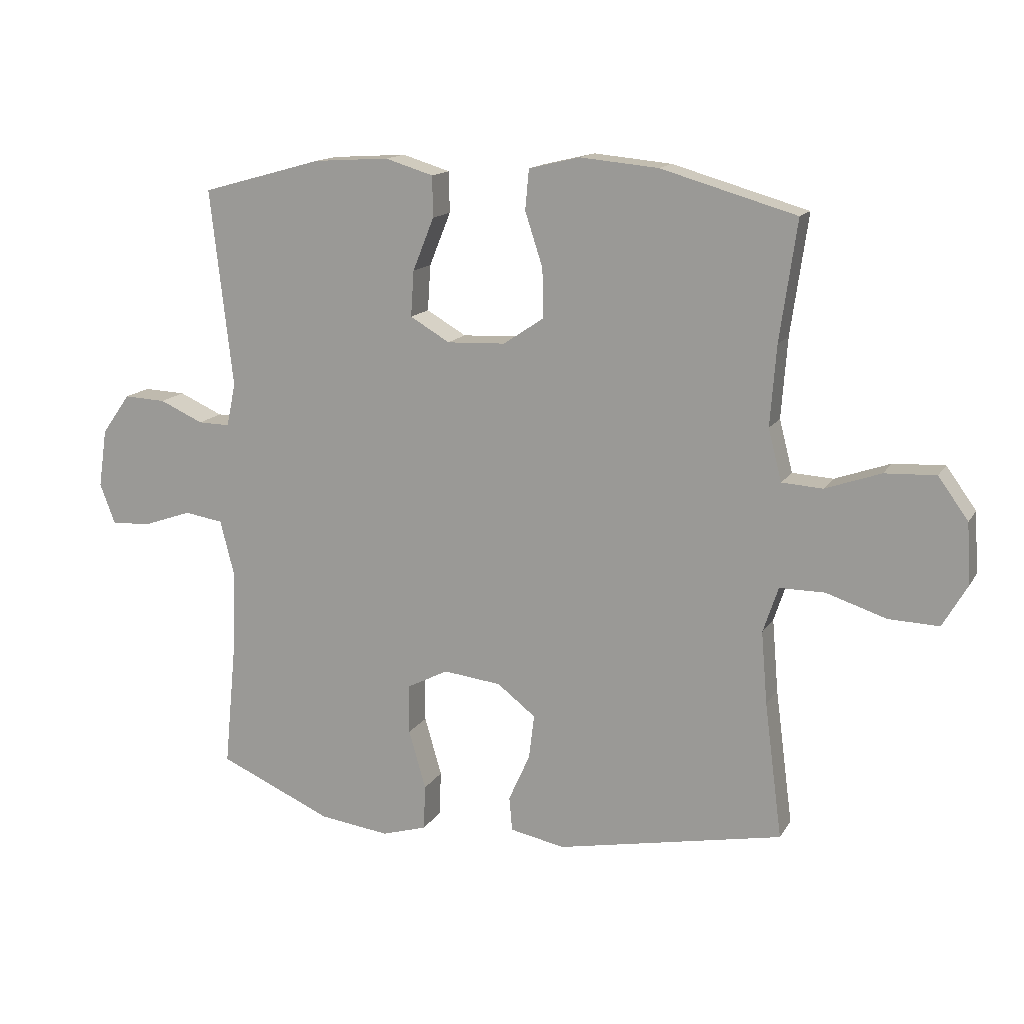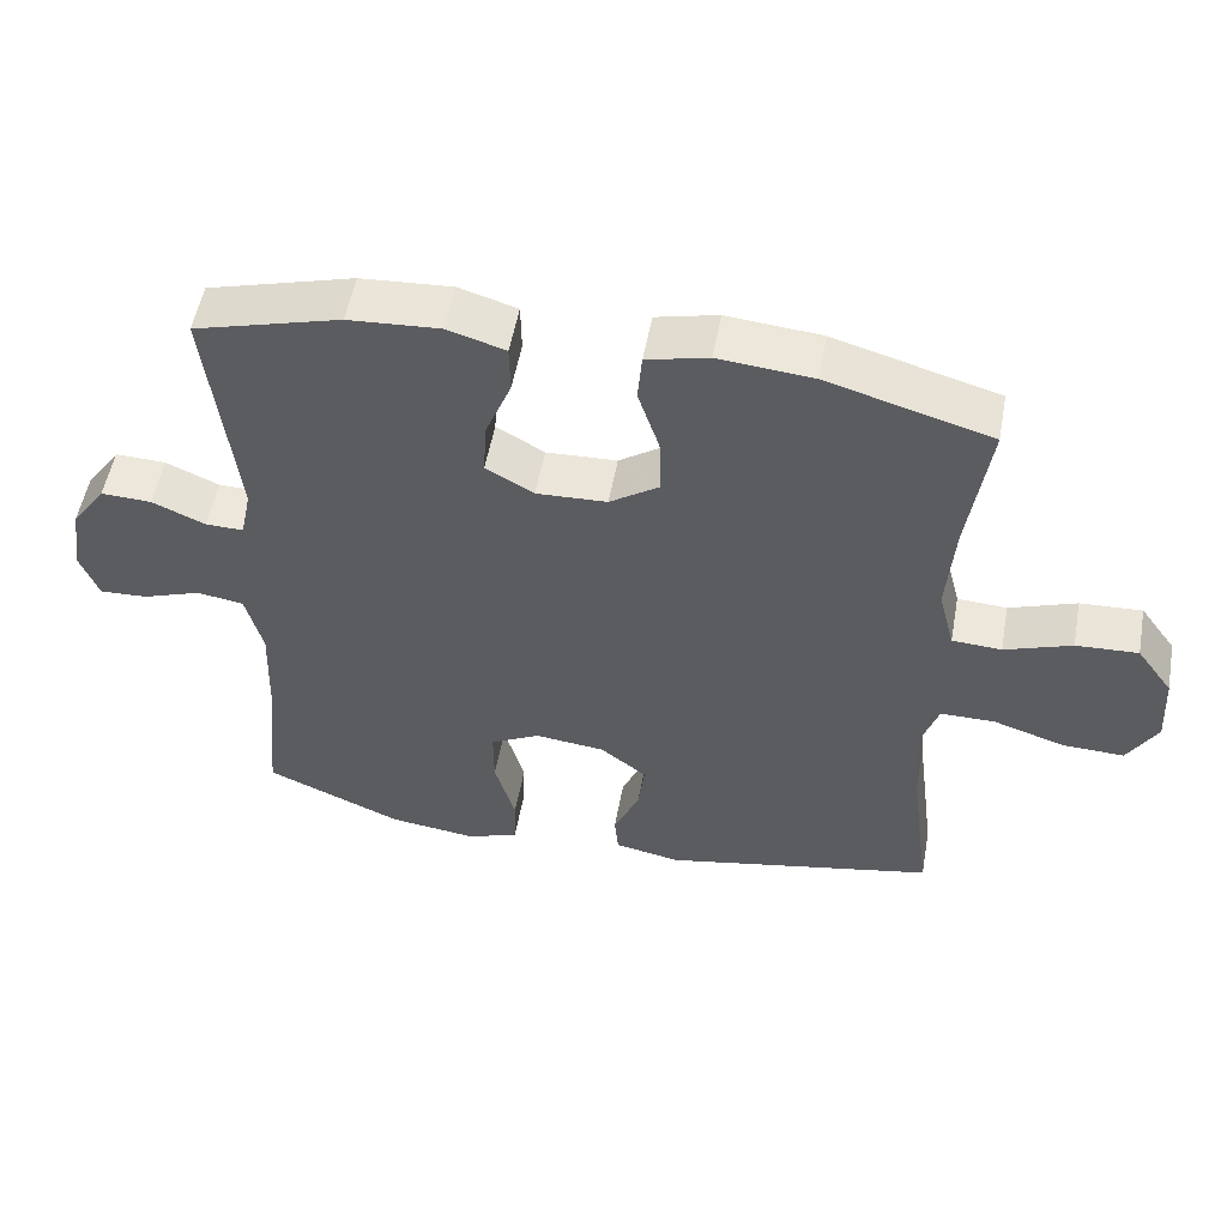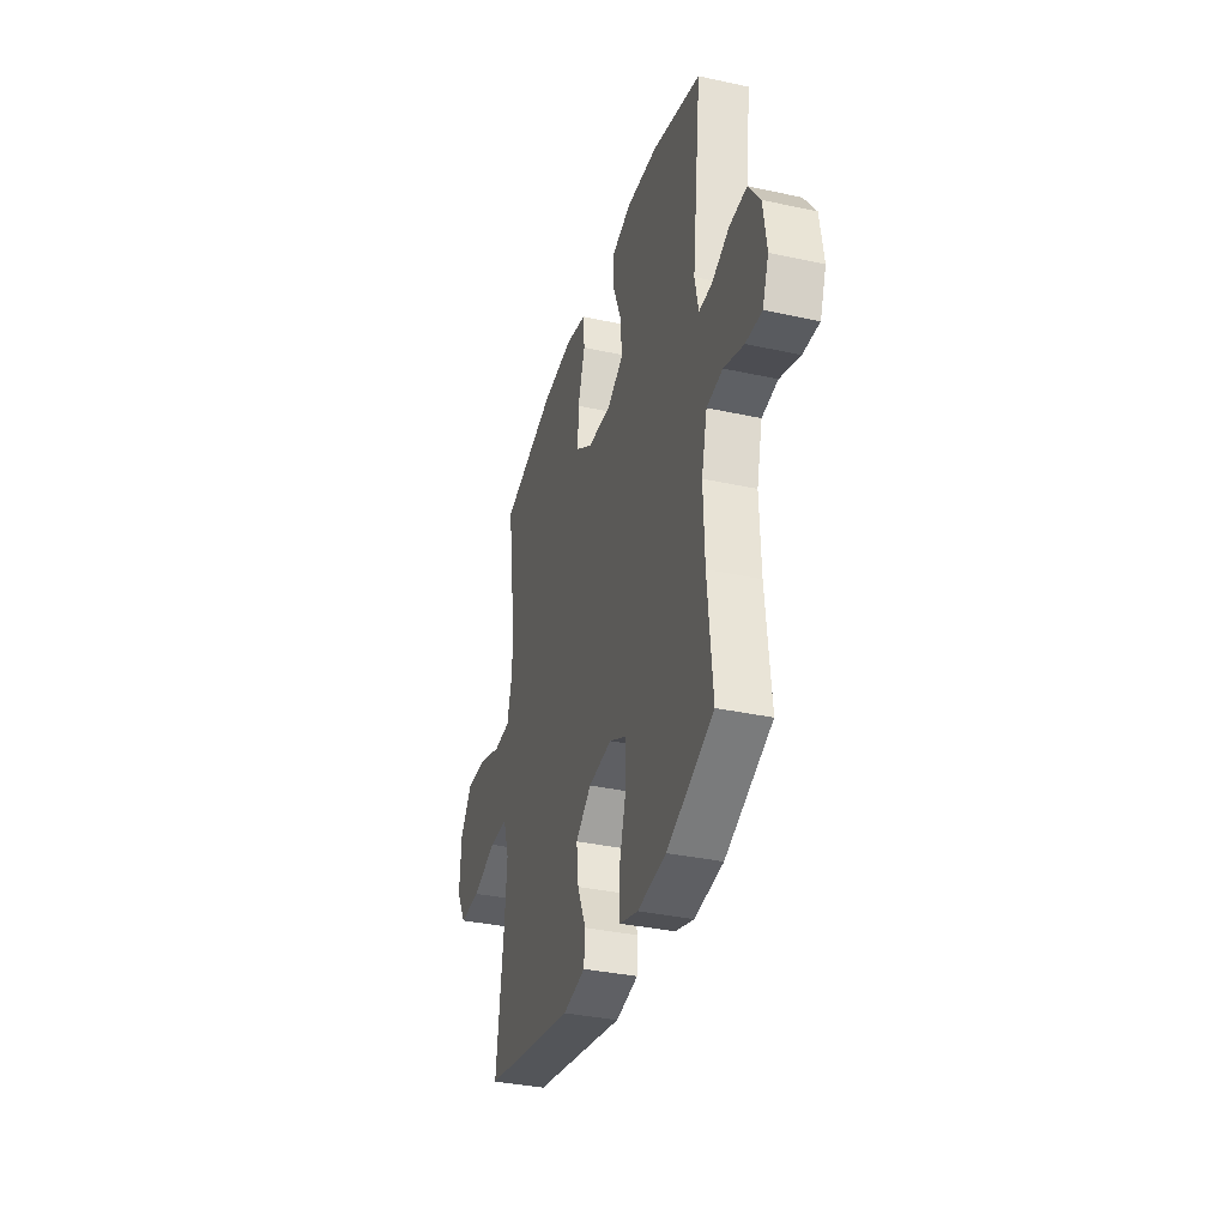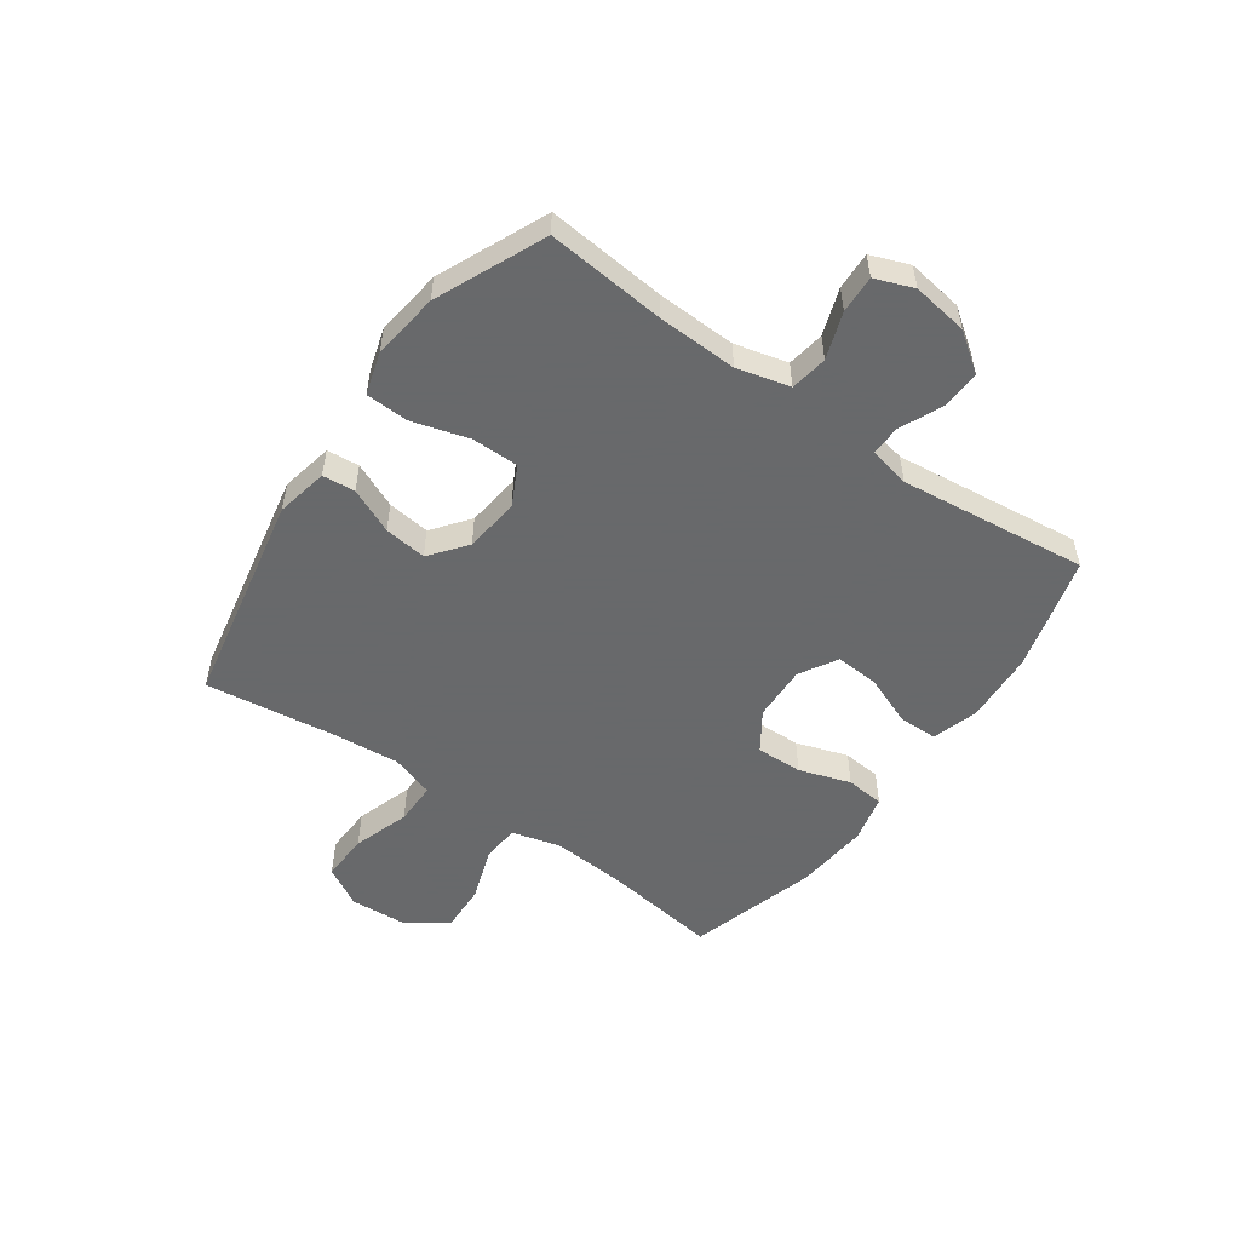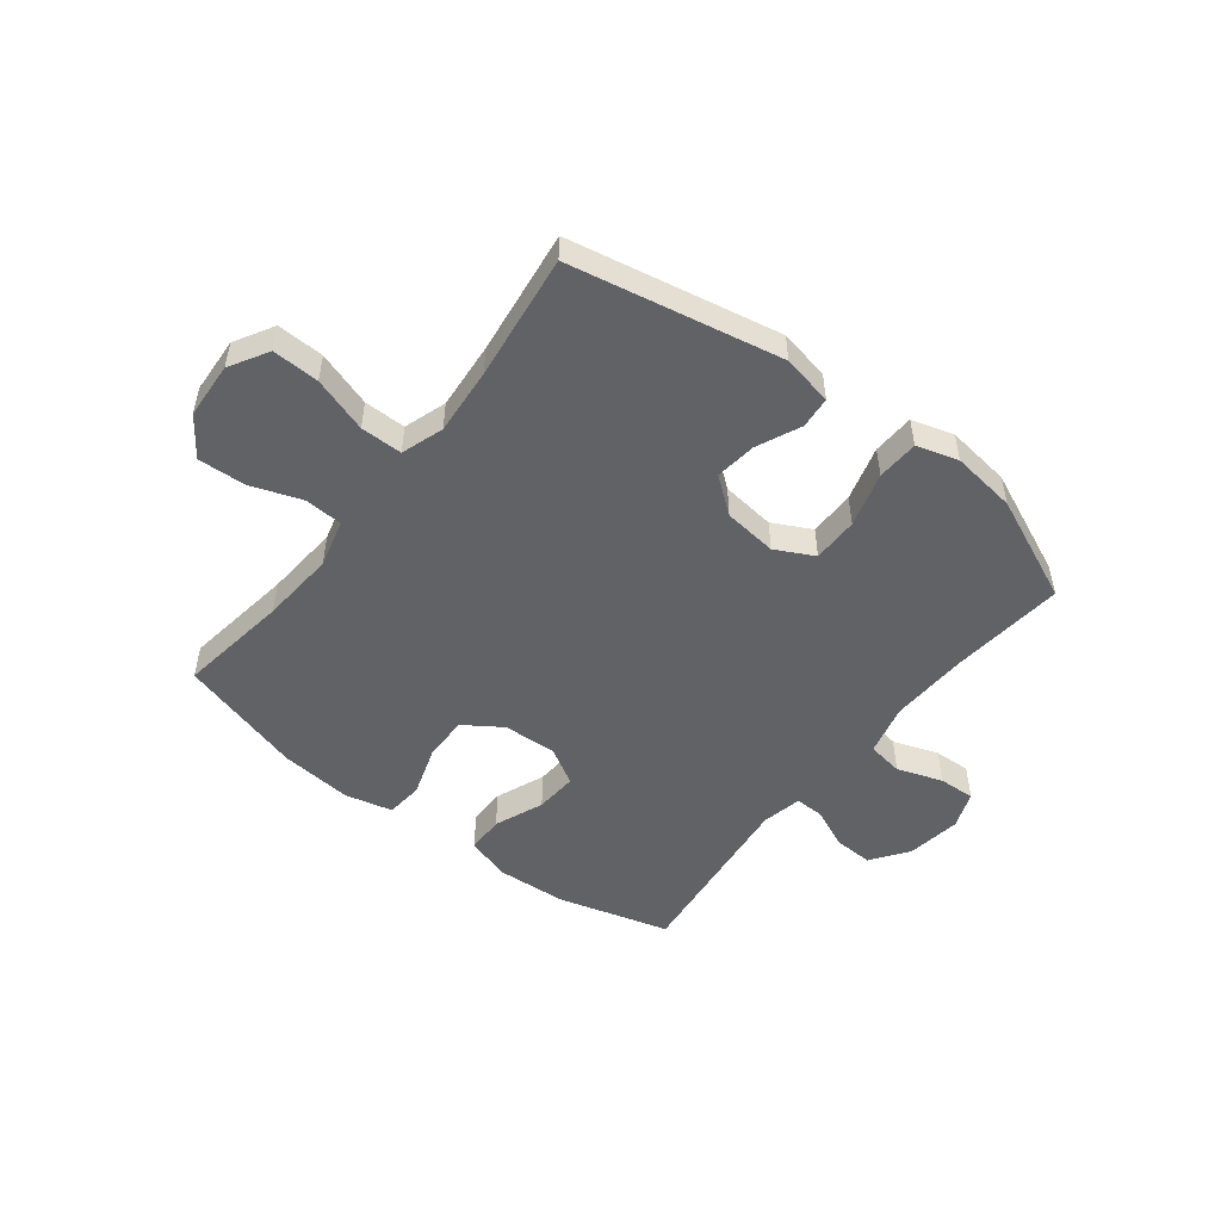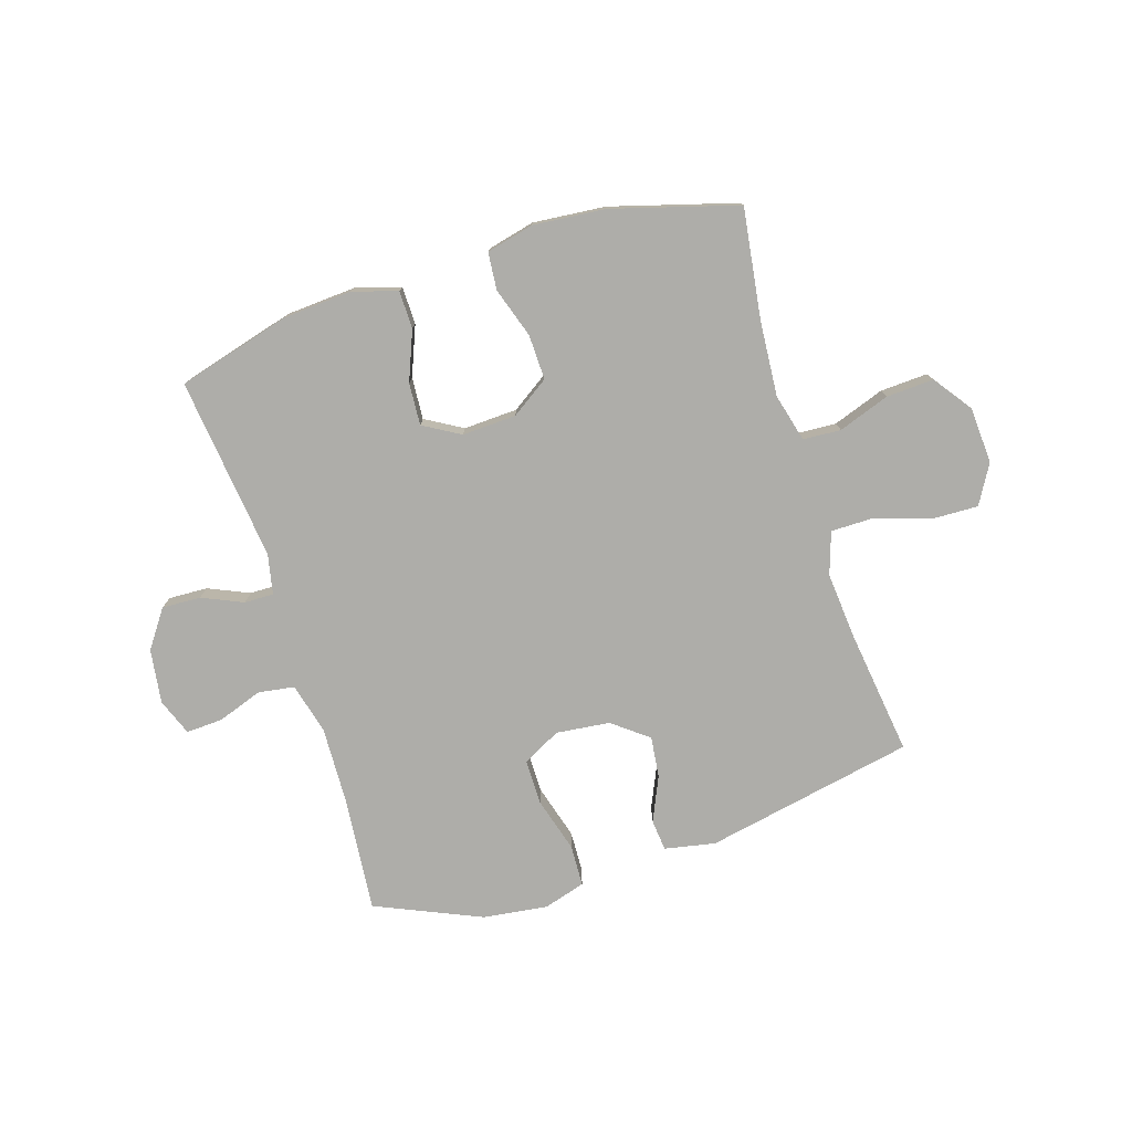
<metadata>
{"format":"obj","ext":"obj","renderer":"f3d","projection":"perspective","resolution":1024,"background":"white","views":[{"elev":14.4,"azim":20.8,"up":"+Z"},{"elev":53.5,"azim":10.3,"up":"+Z"},{"elev":-35.1,"azim":-106.2,"up":"+Z"},{"elev":-52.6,"azim":-125.2,"up":"+Y"},{"elev":-50.6,"azim":142.1,"up":"+Y"},{"elev":-77.1,"azim":17.6,"up":"+Y"}]}
</metadata>
<code>
v -0.5 0.07 -0.5
v -0.48 0.07 -0.295
v -0.475 0.07 -0.158
v -0.498 0.07 -0.067
v -0.562 0.07 -0.057
v -0.642 0.07 -0.085
v -0.707 0.07 -0.088
v -0.732 0.07 -0.022
v -0.718 0.07 0.074
v -0.671 0.07 0.14
v -0.602 0.07 0.137
v -0.53 0.07 0.105
v -0.478 0.07 0.104
v -0.463 0.07 0.175
v -0.5 0.07 0.5
v -0.301 0.07 0.555
v -0.177 0.07 0.563
v -0.098 0.07 0.539
v -0.097 0.07 0.472
v -0.132 0.07 0.385
v -0.137 0.07 0.31
v -0.072 0.07 0.272
v 0.024 0.07 0.276
v 0.091 0.07 0.321
v 0.089 0.07 0.401
v 0.06 0.07 0.49
v 0.066 0.07 0.556
v 0.15 0.07 0.576
v 0.278 0.07 0.564
v 0.5 0.07 0.5
v 0.472 0.07 0.304
v 0.462 0.07 0.172
v 0.484 0.07 0.087
v 0.551 0.07 0.083
v 0.642 0.07 0.115
v 0.726 0.07 0.119
v 0.775 0.07 0.051
v 0.781 0.07 -0.049
v 0.741 0.07 -0.118
v 0.658 0.07 -0.115
v 0.56 0.07 -0.083
v 0.486 0.07 -0.083
v 0.461 0.07 -0.158
v 0.471 0.07 -0.277
v 0.5 0.07 -0.5
v 0.128 0.07 -0.573
v 0.038 0.07 -0.555
v 0.033 0.07 -0.499
v 0.068 0.07 -0.421
v 0.077 0.07 -0.348
v 0.014 0.07 -0.299
v -0.081 0.07 -0.288
v -0.149 0.07 -0.323
v -0.149 0.07 -0.404
v -0.121 0.07 -0.501
v -0.124 0.07 -0.575
v -0.198 0.07 -0.597
v -0.313 0.07 -0.582
v -0.5 0 -0.5
v -0.48 0 -0.295
v -0.475 0 -0.158
v -0.498 0 -0.067
v -0.562 0 -0.057
v -0.642 0 -0.085
v -0.707 0 -0.088
v -0.732 0 -0.022
v -0.718 0 0.074
v -0.671 0 0.14
v -0.602 0 0.137
v -0.53 0 0.105
v -0.478 0 0.104
v -0.463 0 0.175
v -0.5 0 0.5
v -0.301 0 0.555
v -0.177 0 0.563
v -0.098 0 0.539
v -0.097 0 0.472
v -0.132 0 0.385
v -0.137 0 0.31
v -0.072 0 0.272
v 0.024 0 0.276
v 0.091 0 0.321
v 0.089 0 0.401
v 0.06 0 0.49
v 0.066 0 0.556
v 0.15 0 0.576
v 0.278 0 0.564
v 0.5 0 0.5
v 0.472 0 0.304
v 0.462 0 0.172
v 0.484 0 0.087
v 0.551 0 0.083
v 0.642 0 0.115
v 0.726 0 0.119
v 0.775 0 0.051
v 0.781 0 -0.049
v 0.741 0 -0.118
v 0.658 0 -0.115
v 0.56 0 -0.083
v 0.486 0 -0.083
v 0.461 0 -0.158
v 0.471 0 -0.277
v 0.5 0 -0.5
v 0.128 0 -0.573
v 0.038 0 -0.555
v 0.033 0 -0.499
v 0.068 0 -0.421
v 0.077 0 -0.348
v 0.014 0 -0.299
v -0.081 0 -0.288
v -0.149 0 -0.323
v -0.149 0 -0.404
v -0.121 0 -0.501
v -0.124 0 -0.575
v -0.198 0 -0.597
v -0.313 0 -0.582
f 58 1 2
f 57 58 2
f 56 57 2
f 55 56 2
f 54 55 2
f 53 54 2 3
f 52 53 3 4
f 51 52 4
f 47 48 49
f 46 47 49
f 45 46 49
f 44 45 49
f 43 44 49 50
f 42 43 50 51
f 39 40 41
f 38 39 41
f 37 38 41
f 36 37 41
f 35 36 41
f 34 35 41
f 33 34 41 42
f 42 51 4
f 33 42 4
f 32 33 4
f 29 30 31
f 28 29 31
f 27 28 31
f 26 27 31
f 25 26 31
f 24 25 31 32
f 18 19 20
f 17 18 20
f 16 17 20
f 15 16 20
f 14 15 20
f 13 14 20 21
f 10 11 12
f 9 10 12
f 8 9 12
f 7 8 12
f 6 7 12
f 5 6 12
f 5 12 13
f 13 21 22
f 5 13 22
f 4 5 22
f 23 24 32
f 4 22 23 32
f 60 59 116
f 60 116 115
f 60 115 114
f 60 114 113
f 60 113 112
f 61 60 112 111
f 62 61 111 110
f 62 110 109
f 107 106 105
f 107 105 104
f 107 104 103
f 107 103 102
f 108 107 102 101
f 109 108 101 100
f 99 98 97
f 99 97 96
f 99 96 95
f 99 95 94
f 99 94 93
f 99 93 92
f 100 99 92 91
f 62 109 100
f 62 100 91
f 62 91 90
f 89 88 87
f 89 87 86
f 89 86 85
f 89 85 84
f 89 84 83
f 90 89 83 82
f 78 77 76
f 78 76 75
f 78 75 74
f 78 74 73
f 78 73 72
f 79 78 72 71
f 70 69 68
f 70 68 67
f 70 67 66
f 70 66 65
f 70 65 64
f 70 64 63
f 71 70 63
f 80 79 71
f 80 71 63
f 80 63 62
f 90 82 81
f 90 81 80 62
f 1 59 60 2
f 2 60 61 3
f 3 61 62 4
f 4 62 63 5
f 5 63 64 6
f 6 64 65 7
f 7 65 66 8
f 8 66 67 9
f 9 67 68 10
f 10 68 69 11
f 11 69 70 12
f 12 70 71 13
f 13 71 72 14
f 14 72 73 15
f 15 73 74 16
f 16 74 75 17
f 17 75 76 18
f 18 76 77 19
f 19 77 78 20
f 20 78 79 21
f 21 79 80 22
f 22 80 81 23
f 23 81 82 24
f 24 82 83 25
f 25 83 84 26
f 26 84 85 27
f 27 85 86 28
f 28 86 87 29
f 29 87 88 30
f 30 88 89 31
f 31 89 90 32
f 32 90 91 33
f 33 91 92 34
f 34 92 93 35
f 35 93 94 36
f 36 94 95 37
f 37 95 96 38
f 38 96 97 39
f 39 97 98 40
f 40 98 99 41
f 41 99 100 42
f 42 100 101 43
f 43 101 102 44
f 44 102 103 45
f 45 103 104 46
f 46 104 105 47
f 47 105 106 48
f 48 106 107 49
f 49 107 108 50
f 50 108 109 51
f 51 109 110 52
f 52 110 111 53
f 53 111 112 54
f 54 112 113 55
f 55 113 114 56
f 56 114 115 57
f 57 115 116 58
f 58 116 59 1

</code>
